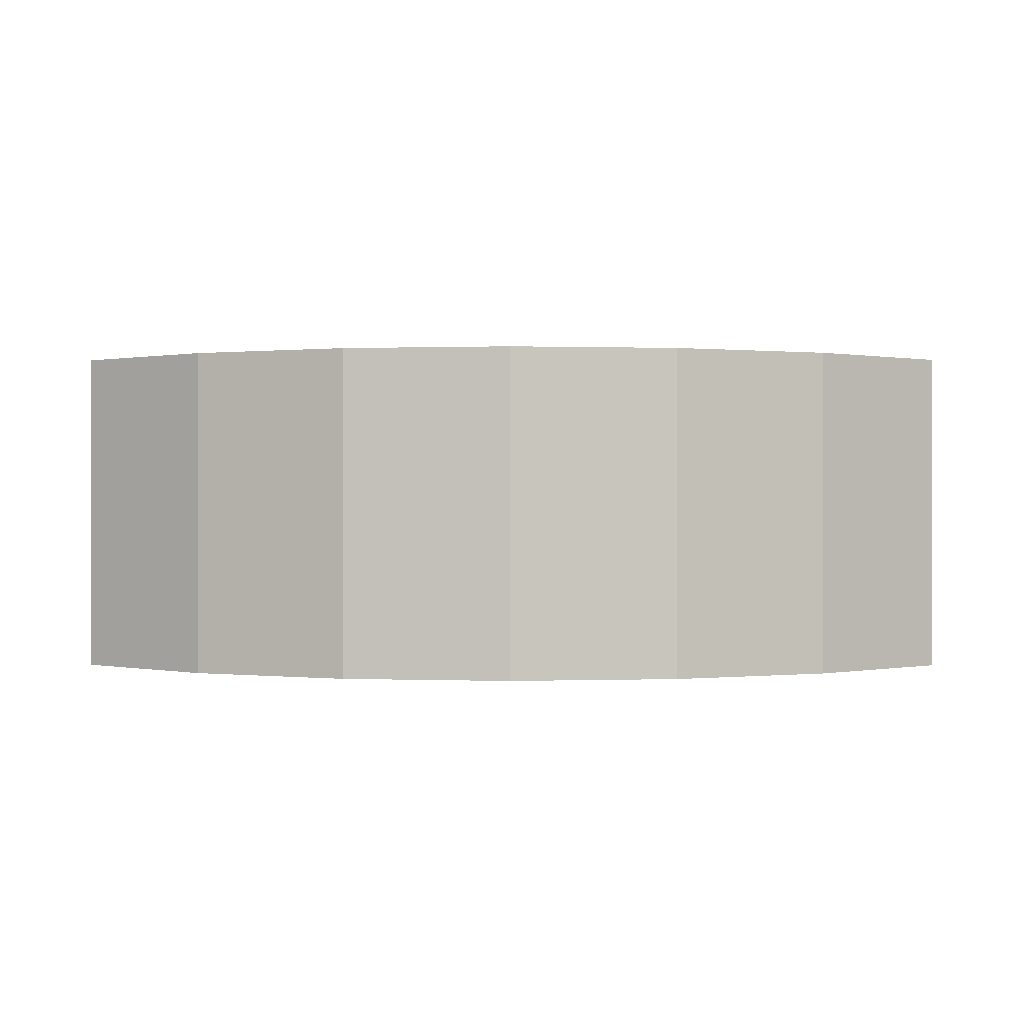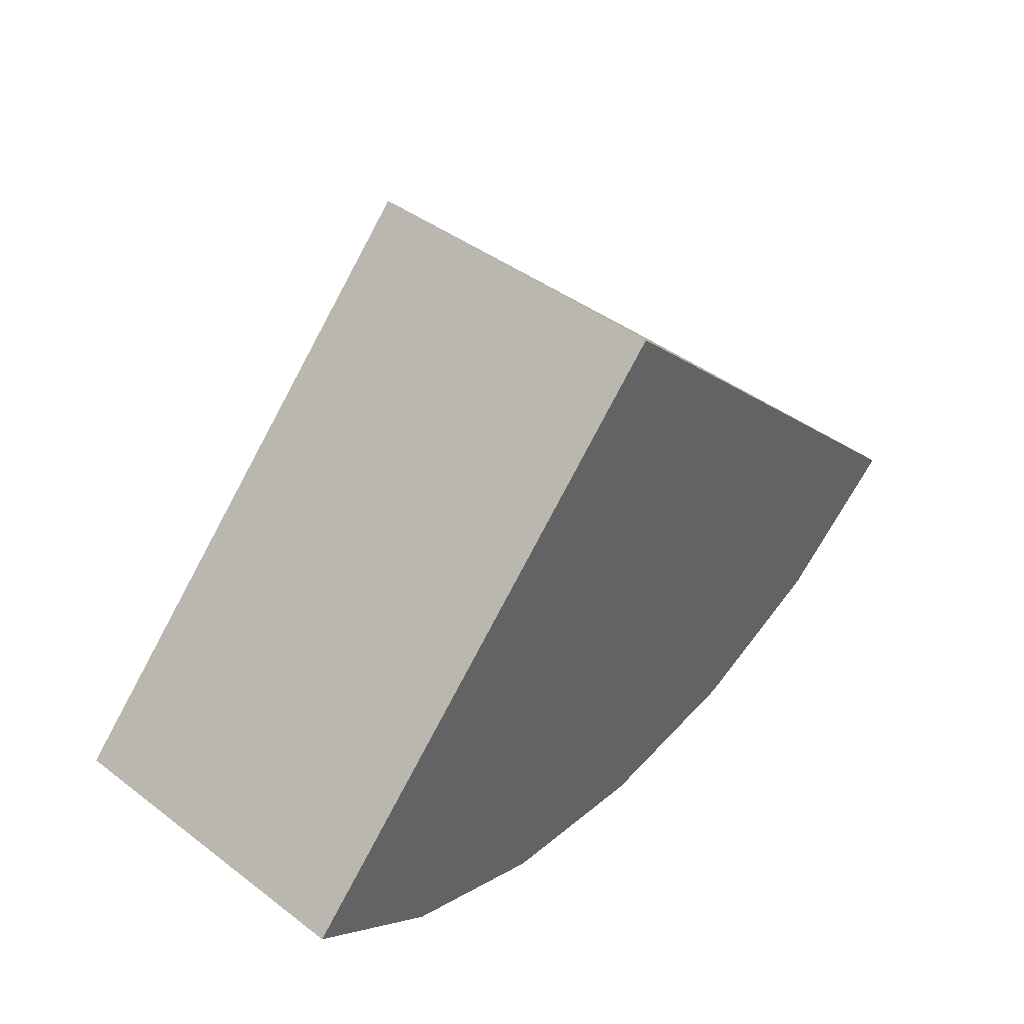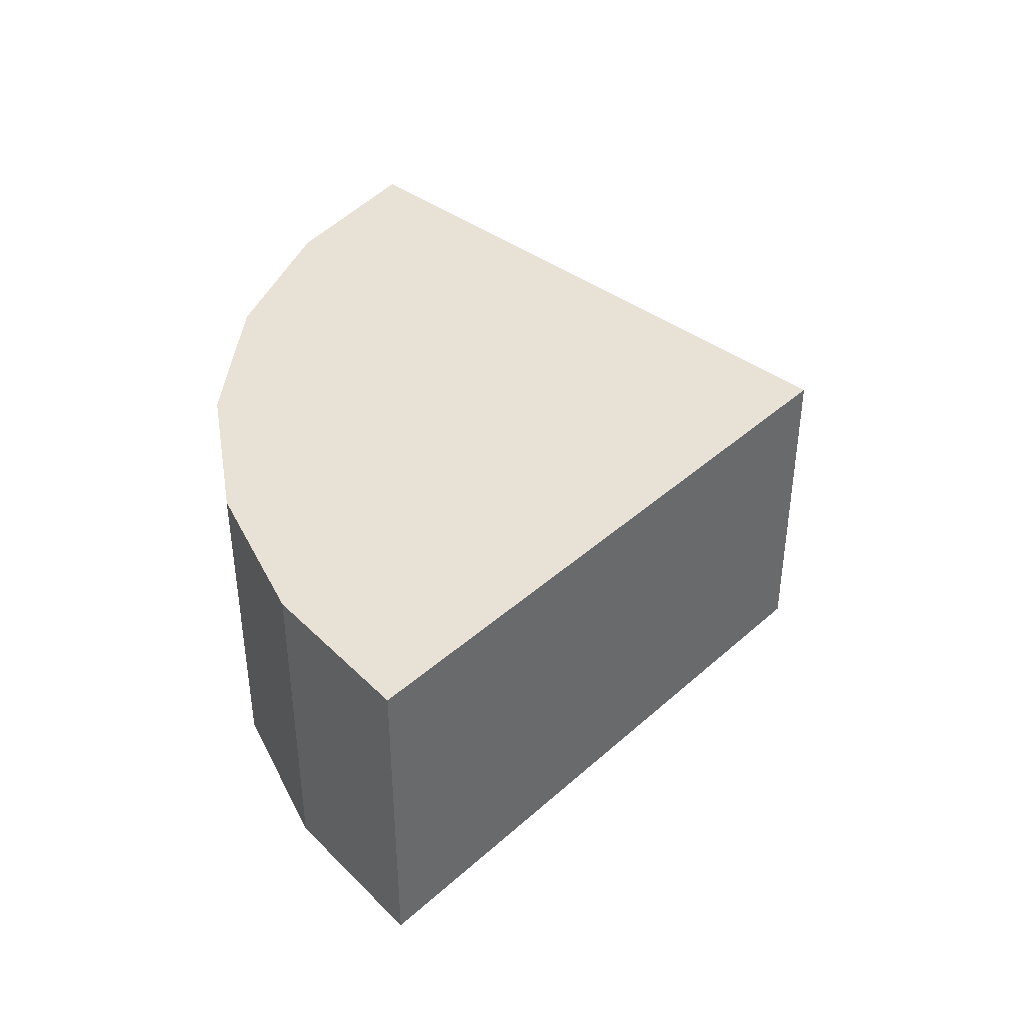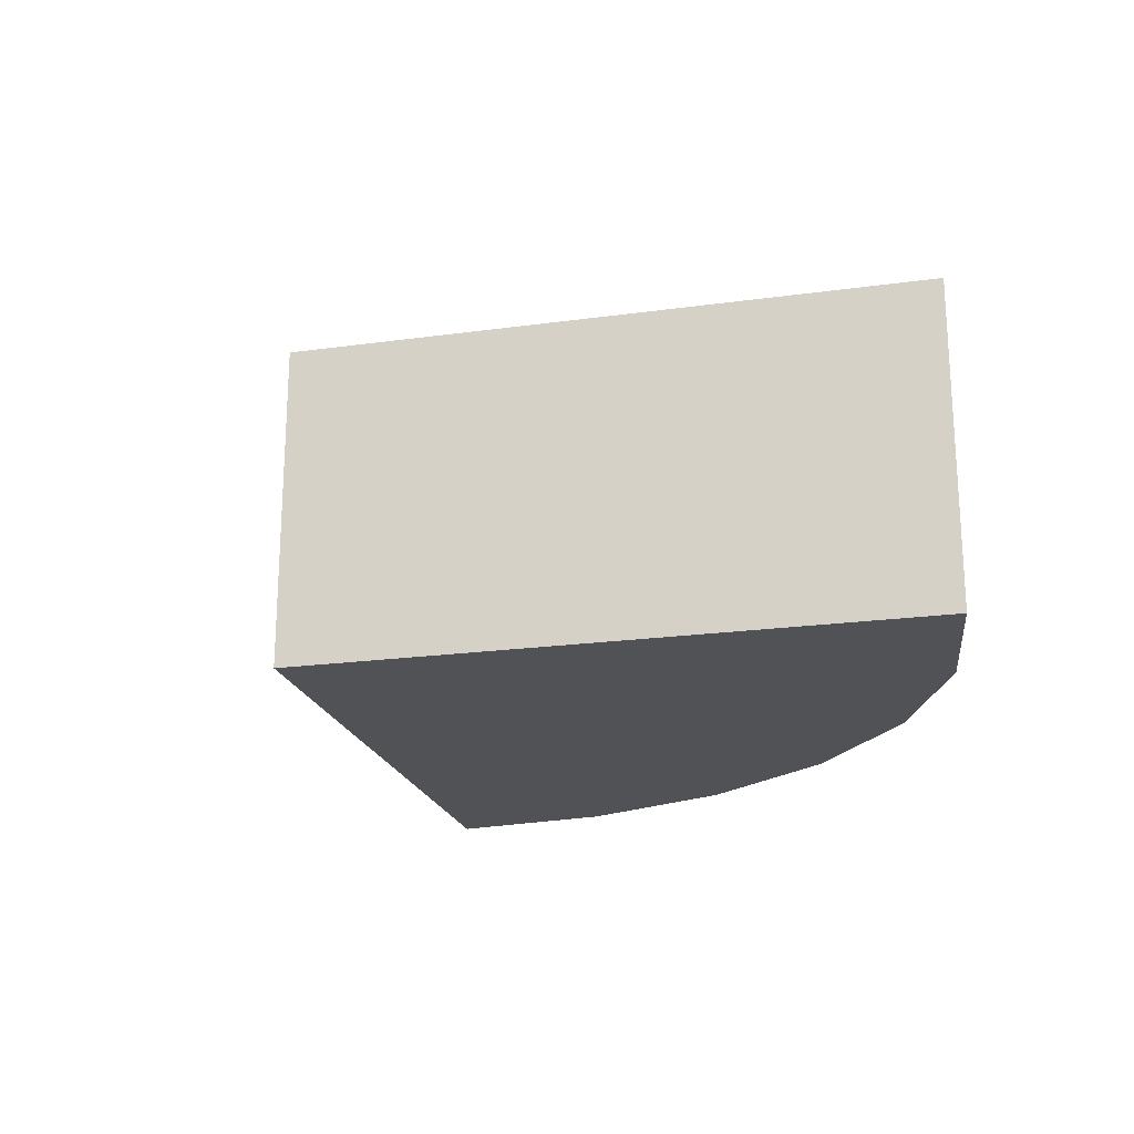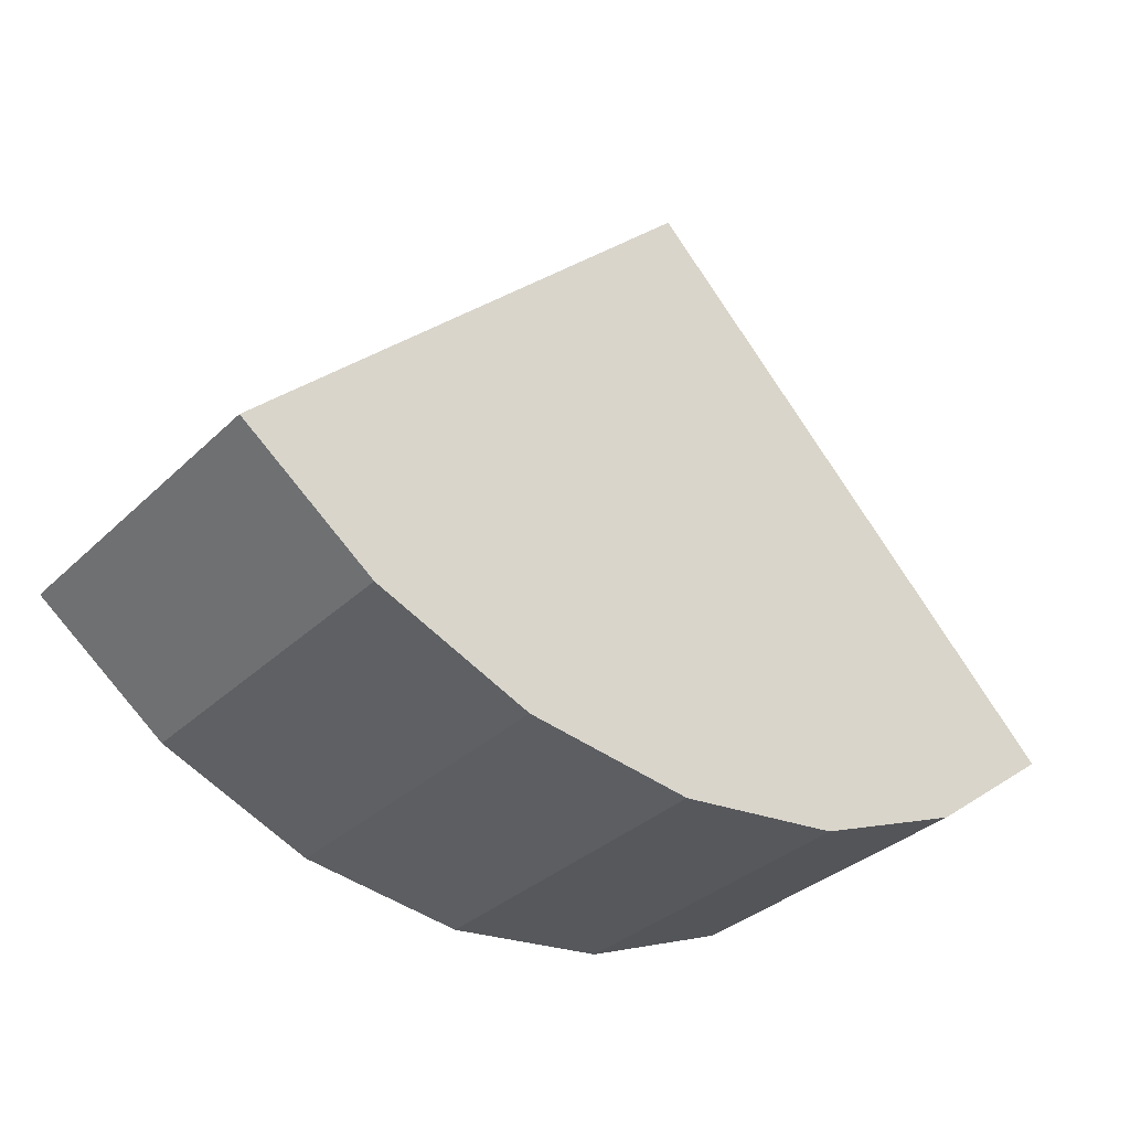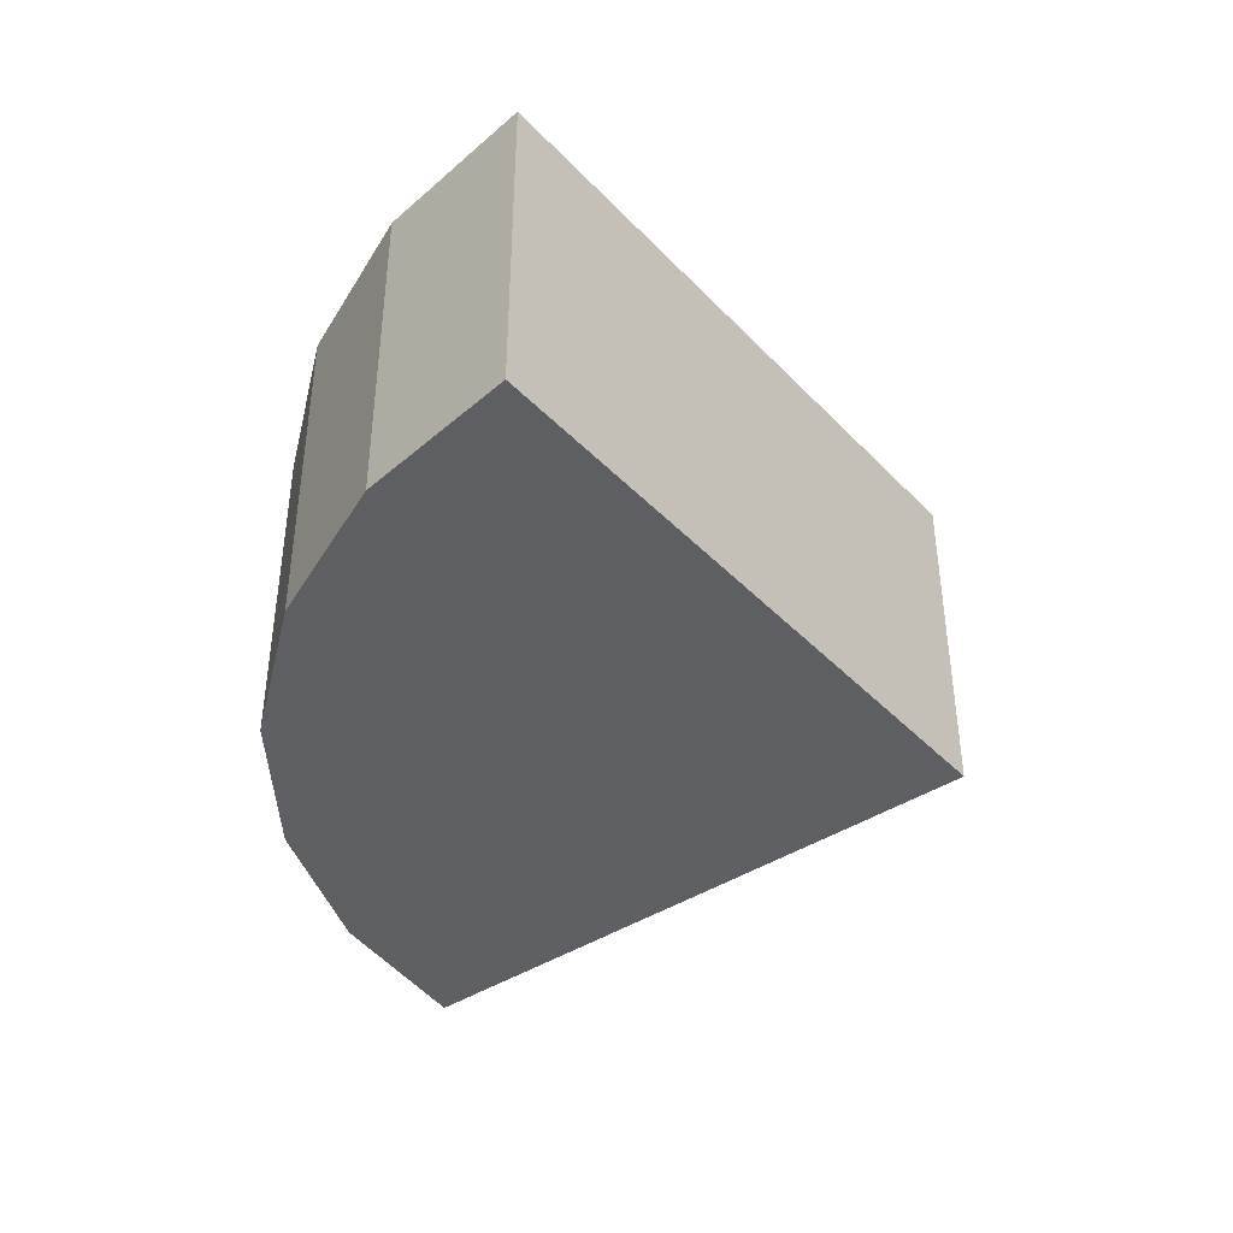
<metadata>
{"format":"obj","ext":"obj","renderer":"f3d","projection":"perspective","resolution":1024,"background":"white","views":[{"elev":0.3,"azim":-179.6,"up":"+Y"},{"elev":43.5,"azim":-48.2,"up":"+Z"},{"elev":40.4,"azim":-92.4,"up":"+Y"},{"elev":-20.8,"azim":58.9,"up":"+Y"},{"elev":-33.8,"azim":141.7,"up":"+Z"},{"elev":-40.8,"azim":-96.1,"up":"+Y"}]}
</metadata>
<code>
o Cone
v 0 0 0
v 0 -0 -1
v -0.2588 -0 -0.9659
v -0.5 -0 -0.866
v -0.7071 -0 -0.7071
v 0.7071 -0 -0.7071
v 0.5 -0 -0.866
v 0.2588 -0 -0.9659
v -0.2588 0.5127 -0.9659
v -0.5 0.5127 -0.866
v 0 0.5127 -0
v -0.7071 0.5127 -0.7071
v 0.7071 0.5127 -0.7071
v 0.5 0.5127 -0.866
v 0 0.5127 -1
v 0.2588 0.5127 -0.9659
f 7 6 1 8
f 4 3 1 5
f 1 3 2 8
f 14 16 11 13
f 10 12 11 9
f 11 16 15 9
f 7 8 16 14
f 4 5 12 10
f 6 7 14 13
f 5 1 11 12
f 3 4 10 9
f 2 3 9 15
f 8 2 15 16
f 1 6 13 11

</code>
